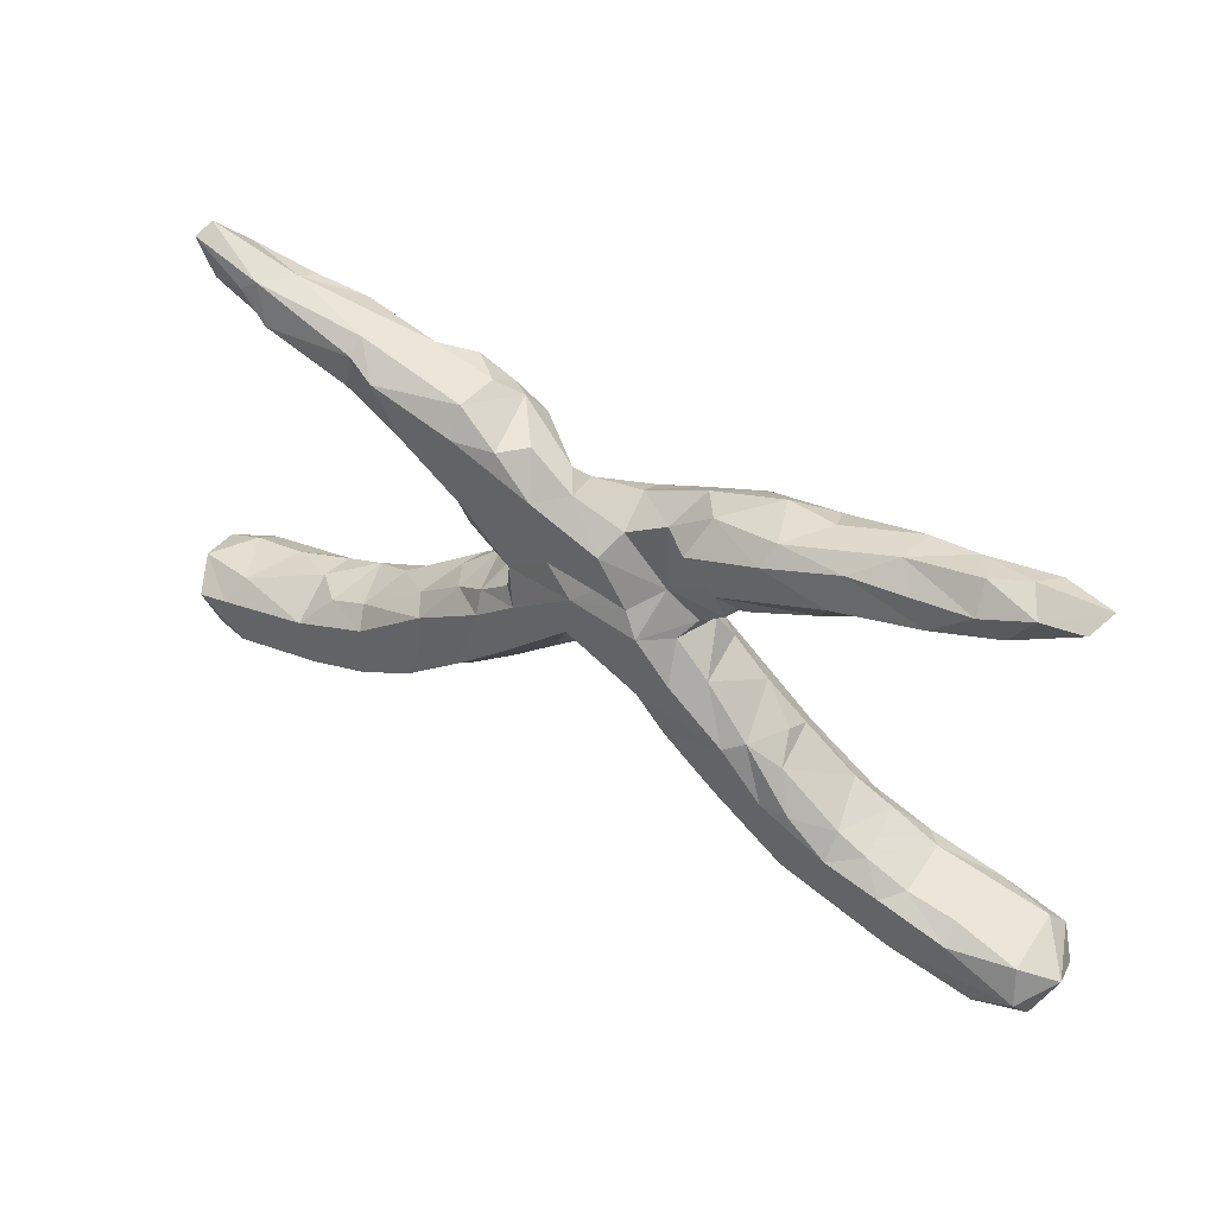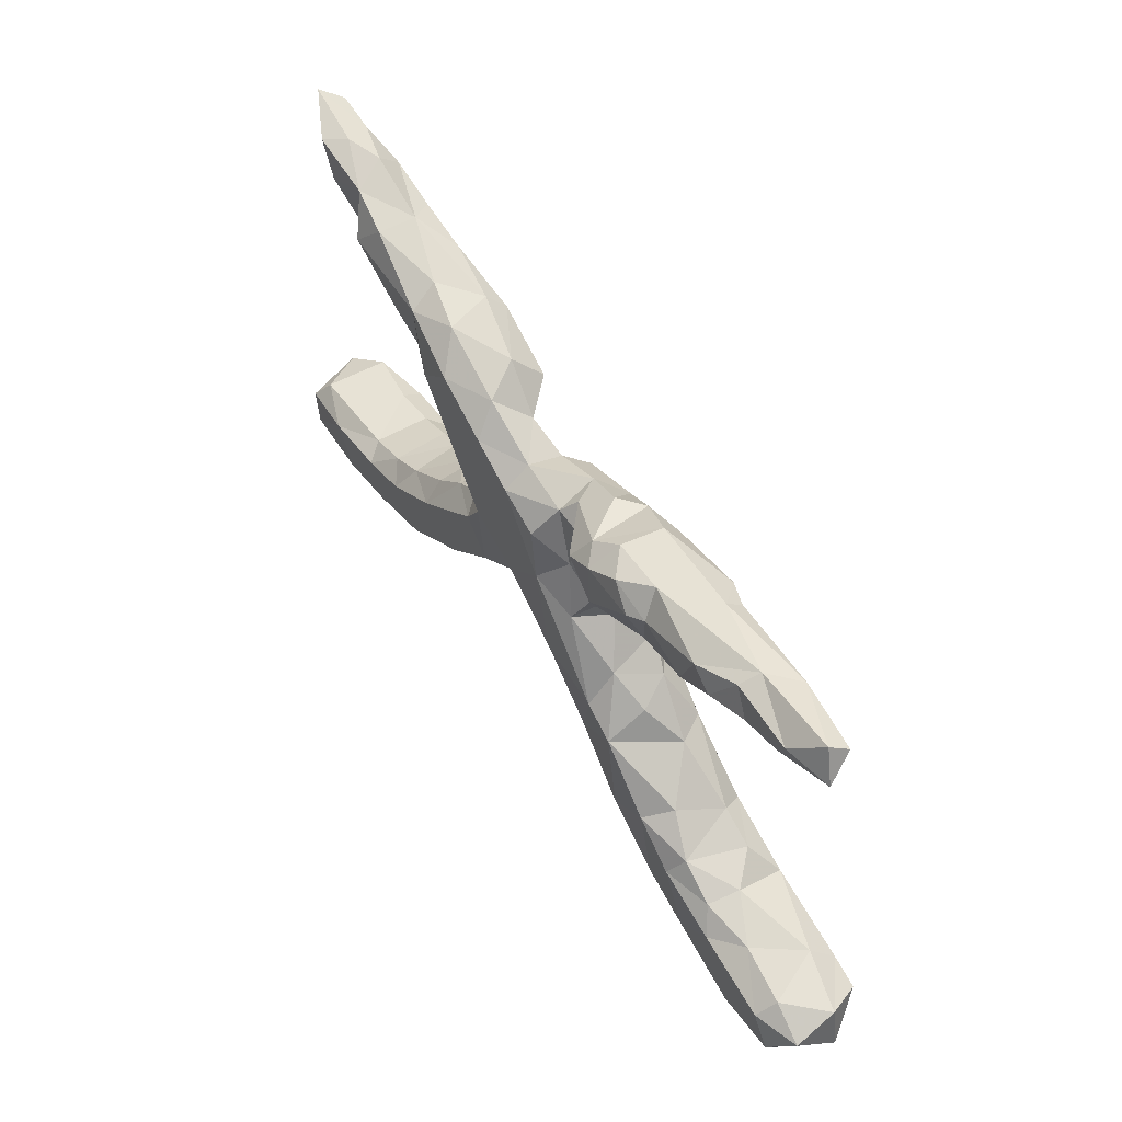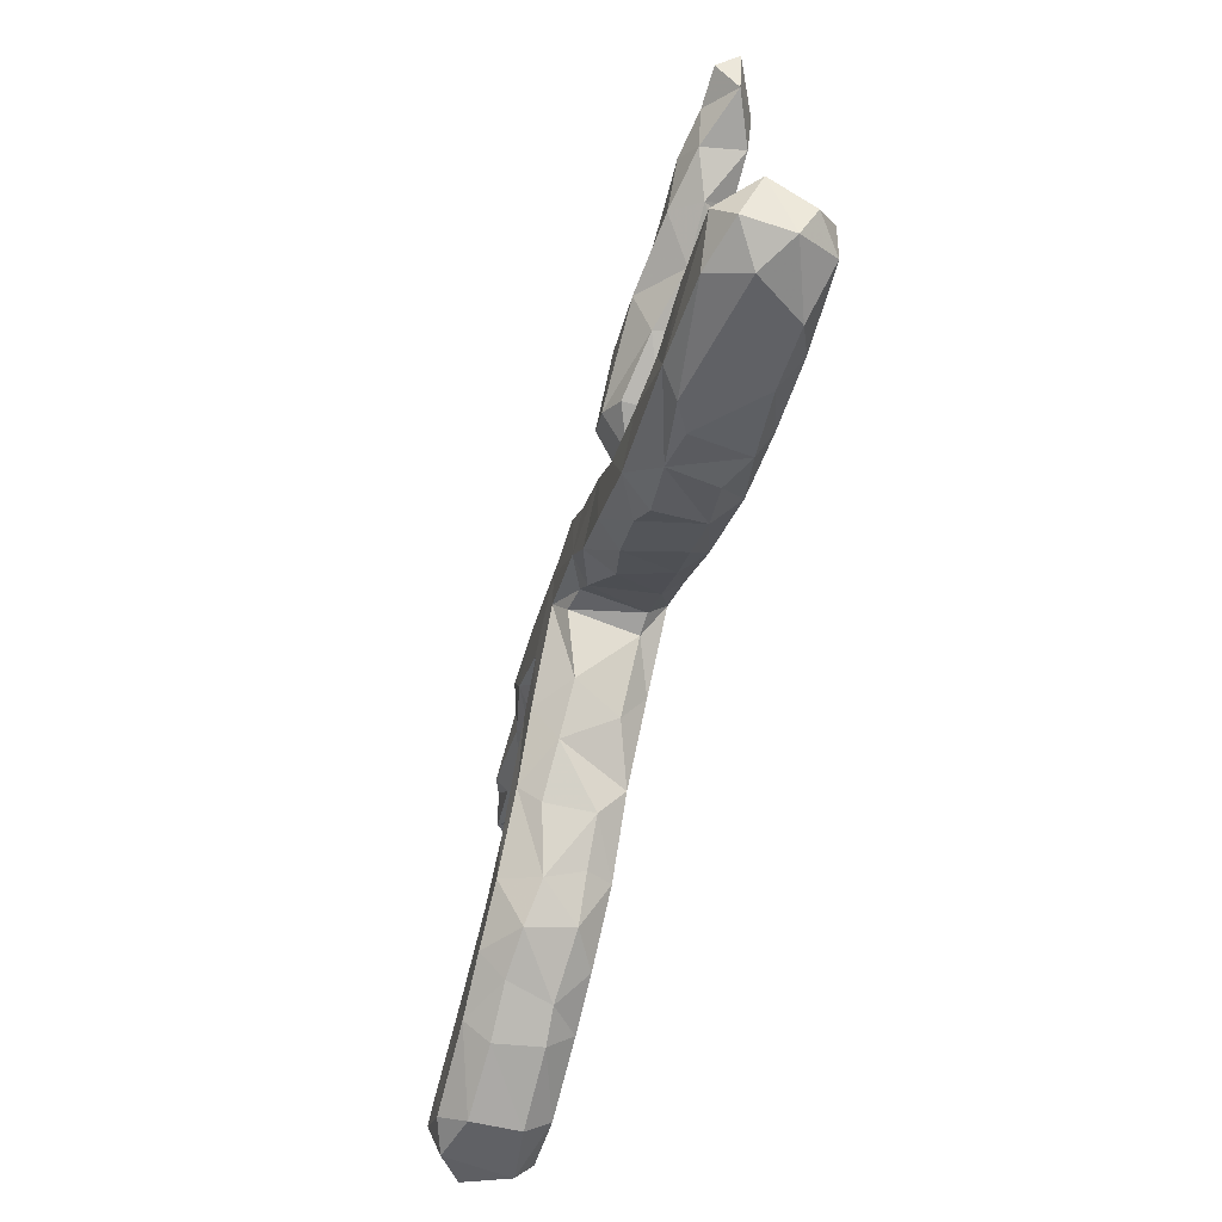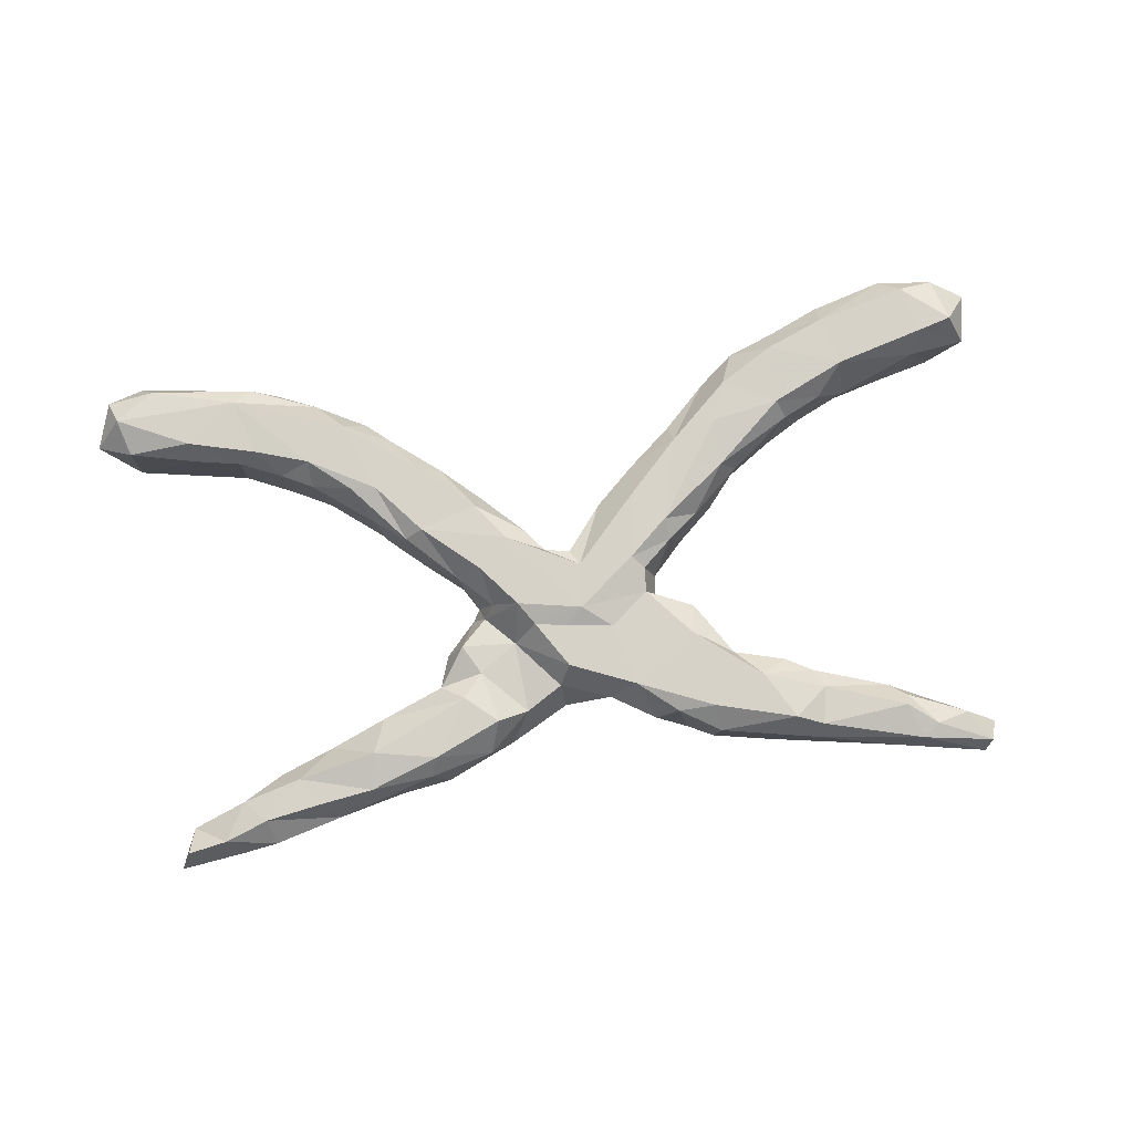
<metadata>
{"format":"obj","ext":"obj","renderer":"f3d","projection":"perspective","resolution":1024,"background":"white","views":[{"elev":48.4,"azim":31.1,"up":"+Y"},{"elev":56.7,"azim":-121.9,"up":"+Y"},{"elev":-61.9,"azim":74.7,"up":"+Y"},{"elev":78.1,"azim":170.8,"up":"+Z"}]}
</metadata>
<code>
v 0.7617 -0.3896 -0.08476
v -0.7887 -0.3177 0.08445
v 0.216 0.2477 0.07725
v -0.2833 0.2431 -0.03997
v 0.1126 0.2818 -0.07999
v -0.1632 0.33 0.06201
v 0.4699 0.2901 0.007615
v 0.1989 0.01894 0.04901
v 0.09143 -0.07586 -0.05028
v -0.6753 -0.4187 -0.04487
v -0.7873 -0.3566 -0.08858
v -0.3251 0.2897 0.0755
v 0.1673 0.07039 -0.03159
v -0.1451 0.06109 0.07162
v 0.3329 -0.1087 0.0459
v 0.7635 -0.3002 -0.05276
v -0.1234 0.04058 0.09072
v 0.1907 0.02463 -0.04973
v -0.155 -0.139 0.04181
v 0.1805 0.1991 0.02602
v -0.1543 0.124 -0.0309
v -0.3489 0.3553 -0.06618
v 0.338 0.2785 -0.0618
v 0.1688 -0.1516 -0.05087
v -0.2381 -0.1668 0.08543
v -0.7426 0.4304 -0.02378
v -0.7327 -0.3034 0.08518
v -0.5699 -0.2643 0.08489
v -0.6595 -0.2544 -0.04411
v -0.4187 0.2907 0.03152
v -0.1657 0.0671 0.004482
v -0.0817 -0.07603 0.03738
v -0.06384 0.1188 -0.08236
v -0.228 0.1427 -0.003772
v -0.1604 0.3012 -0.07981
v -0.3224 -0.2415 -0.08689
v 0.3241 -0.1015 -0.04879
v -0.4394 -0.2099 0.08341
v 0.2555 -0.03209 -0.04301
v 0.4378 -0.1937 0.04954
v 0.1619 0.2975 0.07329
v 0.5042 0.3938 0.05825
v 0.4963 -0.3388 -0.08696
v 0.2522 0.2125 -0.05695
v 0.3672 0.2564 0.03743
v 0.4361 -0.2323 0.08701
v -0.5521 0.3383 0.01931
v -0.2737 0.3742 -0.0704
v 0.2867 0.2653 -0.07997
v -0.5769 0.3869 -0.04706
v 0.8245 -0.3356 0.02852
v -0.469 0.4026 -0.06275
v 0.3405 0.3618 -0.06522
v -0.046 0.2819 0.03719
v 0.6481 -0.2767 0.04923
v -0.2207 0.1965 -0.03308
v -0.2347 0.3751 0.04162
v 0.3152 -0.1358 -0.08428
v 0.1809 0.09024 -0.04091
v 0.7747 -0.365 0.08815
v 0.5584 -0.3666 0.08686
v -0.1814 0.3466 -0.05174
v -0.02332 -0.003558 -0.04993
v -0.7239 0.4678 0.0189
v -0.23 -0.05112 -0.08443
v -0.01893 0.1185 0.0911
v -0.5976 0.4464 0.03869
v 0.03163 0.2439 -0.08026
v -0.1601 0.1056 0.00102
v 0.1414 0.3264 -0.03679
v -0.4241 -0.1623 -0.03544
v -0.5426 0.4303 -0.04003
v -0.2002 0.01427 0.06498
v 0.566 0.3563 -0.03955
v -0.05452 0.2575 -0.03209
v -0.6428 0.3968 -0.04022
v -0.0436 0.2119 -0.07809
v 0.06988 0.1327 0.07632
v -0.1187 -0.09829 -0.04488
v 0.8147 -0.3801 -0.04335
v -0.3157 -0.1076 0.07948
v 0.7474 0.4409 0.04044
v -0.6025 -0.2725 -0.08653
v -0.06947 0.1588 0.07456
v -0.1175 0.2613 -0.03208
v -0.8257 -0.3112 -0.05606
v 0.7851 -0.3348 -0.07823
v 0.7609 -0.3036 0.06402
v 0.3619 -0.2883 0.08714
v -0.09546 0.2706 0.07586
v -0.7481 -0.3023 -0.08705
v 0.1229 0.07396 -0.08295
v 0.7914 -0.4098 0.05695
v 0.2553 0.2189 0.05634
v -0.3171 -0.1903 0.08863
v -0.09794 0.1632 -0.03948
v 0.6231 -0.3777 -0.08705
v 0.2406 -0.2239 -0.04758
v 0.09736 -0.03167 0.08969
v 0.2822 -0.2577 0.04743
v -0.22 0.25 -0.08091
v 0.5245 -0.3919 0.05782
v 0.4609 -0.3593 -0.06748
v 0.04032 0.2458 0.03217
v -0.4191 0.3943 0.05661
v -0.5494 -0.3879 0.03926
v 0.1828 0.3468 0.02538
v -0.4357 -0.3168 -0.08603
v 0.4373 -0.2301 -0.08484
v -0.2573 -0.03011 0.04502
v -0.3294 0.272 -0.05264
v 0.1406 0.07998 0.0441
v -0.5816 0.3634 0.03436
v 0.5373 -0.2716 -0.08525
v -0.7116 0.4825 -0.01056
v -0.7076 -0.3878 0.08402
v -0.02855 0.03928 0.08949
v -0.537 -0.3851 -0.04307
v -0.4282 0.3003 -0.05475
v 0.268 0.3773 -0.03416
v 0.7373 0.3934 -0.002131
v 0.2159 -0.161 -0.08412
v -0.1232 0.3316 0.0256
v 0.7334 -0.4392 0.01858
v 0.6504 -0.3014 0.08685
v 0.03047 -0.003288 0.06031
v 0.2961 0.3749 0.04627
v -0.2908 -0.0851 -0.084
v -0.2901 -0.0484 -0.01275
v 0.3195 -0.1624 0.08889
v -0.2237 0.1415 0.05107
v 0.6783 0.4312 0.04268
v -0.5099 0.3769 -0.06457
v -0.4797 -0.2411 -0.08678
v 0.7051 -0.4113 0.08069
v 0.4797 -0.3821 0.03233
v 0.314 -0.08195 -0.009311
v -0.2541 0.2029 0.01529
v -0.575 0.3835 0.0576
v -0.7714 -0.3985 0.06252
v 0.4112 -0.3472 0.04202
v -0.713 -0.2694 0.04468
v 0.1995 -0.1889 0.04413
v 0.1793 0.1391 -0.08195
v 0.4048 0.3827 0.05947
v -0.5361 -0.3443 -0.08822
v -0.346 -0.2595 0.08607
v -0.5469 -0.3513 0.08491
v 0.2481 -0.07177 0.08937
v 0.02033 0.03107 -0.08209
v 0.599 0.4071 0.05862
v 0.2079 0.144 0.01978
v 0.484 -0.2177 -0.05413
v -0.1377 0.07604 -0.06134
v 0.6782 -0.4249 -0.0623
v 0.1108 0.1544 0.02492
v -0.6271 0.4246 0.04236
v 0.1292 -0.1234 0.03029
v -0.2986 -0.2566 -0.04155
v -0.4159 0.4156 0.02857
v -0.495 -0.2045 -0.05911
v 0.06088 -0.04539 0.05585
v -0.6867 0.4111 0.02818
v -0.6748 -0.3843 -0.08881
v -0.3469 -0.108 0.03068
v -0.4767 -0.3613 -0.03849
v 0.3828 0.2635 -0.03218
v 0.7919 -0.4246 -0.02053
v -0.6643 0.4387 -0.04525
v -0.4441 -0.3133 0.087
v -0.1478 -0.08004 0.0887
v 0.6381 0.365 0.03666
v 0.03524 0.2741 -0.03387
v 0.4909 -0.2223 0.05118
v -0.4573 -0.3511 0.04105
v -0.2297 -0.2021 -0.03891
v -0.3279 0.3968 -0.03484
v 0.4148 -0.1783 -0.05052
v -0.2141 0.3344 -0.08009
v 0.159 0.0979 0.009896
v -0.2249 0.3738 -0.03047
v 0.479 0.4097 -0.04639
v 0.5662 -0.2575 -0.05168
v 0.3994 -0.3426 -0.04102
v 0.2588 0.2102 -0.004342
v 0.6705 -0.3065 -0.08559
v -0.628 0.3731 -0.008057
v 0.4087 0.3004 -0.06251
v 0.01532 0.002929 -0.05149
v -0.8175 -0.2861 0.02113
v 0.1452 -0.1014 0.08522
v 0.01466 0.1455 0.07595
v 0.3653 -0.1694 0.08239
v 0.239 -0.1859 0.08708
v -0.8371 -0.3737 0.01951
v 0.6487 0.3771 -0.03989
v -0.3198 0.3456 -0.08065
v -0.07454 0.2879 -0.009293
v 0.01999 0.2175 0.07511
v -0.3967 -0.1835 -0.08538
v -0.757 -0.277 -0.05029
v 0.5231 0.3614 -0.06639
v 0.532 0.3425 0.05757
v -0.3125 -0.2781 0.02188
v 0.469 0.4176 0.01714
v -0.371 0.376 0.07512
v 0.1054 -0.04478 -0.08344
v 0.2818 0.3455 0.07627
v -0.789 -0.3938 -0.05824
v -0.2816 0.2381 0.04887
v 0.5639 -0.2573 0.05106
v 0.5615 0.4258 -0.03588
v -0.2335 -0.2001 0.04666
v 0.3551 0.3898 -0.0157
v -0.4881 0.3254 -0.04014
v 0.5906 0.4463 0.01994
v 0.09533 0.09335 0.09067
v 0.366 -0.284 -0.0857
v -0.5764 -0.2285 -0.004814
v 0.2377 0.1475 -0.03994
v -0.1955 -0.02077 0.08889
v -0.375 -0.3243 0.03506
v -0.3742 0.2641 0.03548
v -0.456 -0.1859 0.04659
v 0.3201 -0.2903 -0.04923
v 0.2186 0.3289 -0.07893
v -0.1403 0.1055 0.0718
v -0.2276 0.001146 -0.03429
v 0.3917 0.3192 0.07492
v -0.1062 -0.04301 -0.08382
v 0.2787 -0.06254 0.06648
v -0.434 0.3272 0.05374
v -0.2105 -0.1524 -0.07987
v 0.1525 0.01824 0.08925
v -0.5518 0.4472 -0.005922
v -0.5229 -0.2145 0.04669
v -0.01414 0.008061 0.06802
v 0.6801 0.4428 -0.03944
v -0.2111 0.1932 0.07467
v -0.677 -0.4197 0.0414
v 0.4831 0.3112 -0.04919
v -0.5674 -0.2365 -0.06265
v 0.5684 0.3243 0.008248
v 0.6505 0.4513 -0.004434
v 0.1066 0.2813 0.01858
v 0.7672 0.4633 0.002325
v -0.3632 -0.3123 -0.04621
v 0.3217 -0.2973 0.03509
v 0.5305 -0.267 0.0839
v -0.2297 0.3323 0.07611
v 0.5757 -0.4018 -0.05811
v 0.1602 0.0117 -0.08271
f 94 3 20
f 47 139 113
f 54 123 90
f 139 67 157
f 41 107 245
f 203 229 7
f 208 127 107
f 172 151 203
f 30 12 232
f 199 54 90
f 90 250 239
f 239 250 12
f 12 206 232
f 232 105 139
f 47 232 139
f 94 45 3
f 6 90 123
f 90 6 250
f 250 57 206
f 12 250 206
f 232 206 105
f 139 105 67
f 45 229 3
f 206 57 160
f 206 160 105
f 45 7 229
f 229 208 3
f 3 208 41
f 41 208 107
f 229 203 145
f 229 145 208
f 208 145 127
f 203 42 145
f 203 151 42
f 43 251 103
f 1 168 155
f 200 134 161
f 29 242 83
f 161 134 242
f 242 134 83
f 200 108 134
f 200 36 108
f 36 159 247
f 29 83 91
f 134 146 83
f 134 108 146
f 36 247 108
f 201 91 86
f 29 91 201
f 83 164 91
f 146 164 83
f 166 118 146
f 146 108 166
f 91 11 86
f 164 11 91
f 164 118 10
f 146 118 164
f 11 209 86
f 11 164 209
f 164 10 209
f 120 53 226
f 202 188 53
f 202 241 188
f 226 53 49
f 23 49 53
f 53 188 23
f 241 167 188
f 181 48 177
f 179 48 181
f 173 5 68
f 70 5 173
f 70 226 5
f 23 44 49
f 188 167 23
f 169 50 76
f 72 50 169
f 133 50 72
f 72 52 133
f 52 72 235
f 177 22 52
f 177 48 22
f 48 197 22
f 48 179 197
f 62 35 179
f 62 198 35
f 173 68 75
f 226 49 5
f 49 144 5
f 49 44 144
f 23 167 44
f 215 50 133
f 119 215 133
f 61 249 46
f 100 89 194
f 100 194 143
f 19 171 25
f 95 25 221
f 95 221 81
f 51 88 60
f 88 55 125
f 125 55 211
f 125 211 249
f 249 211 174
f 249 174 46
f 46 174 40
f 46 40 193
f 89 46 130
f 46 193 130
f 194 89 130
f 143 194 191
f 32 171 19
f 25 171 221
f 81 221 110
f 81 110 165
f 193 40 15
f 193 15 231
f 130 193 231
f 194 130 149
f 194 149 191
f 191 149 99
f 158 143 191
f 191 99 162
f 158 191 162
f 32 117 171
f 130 231 149
f 32 237 117
f 52 119 133
f 52 22 119
f 22 111 119
f 197 111 22
f 179 101 197
f 179 35 101
f 35 85 101
f 75 68 77
f 5 144 68
f 101 111 197
f 101 4 111
f 101 56 4
f 85 56 101
f 75 77 96
f 68 33 77
f 68 144 33
f 144 220 59
f 44 220 144
f 96 33 154
f 33 96 77
f 144 92 33
f 144 59 92
f 13 92 59
f 150 230 33
f 92 150 33
f 92 207 150
f 252 207 92
f 18 92 13
f 18 252 92
f 183 186 114
f 16 186 183
f 16 87 186
f 65 233 128
f 122 225 98
f 218 225 122
f 109 218 58
f 114 218 109
f 114 43 218
f 186 97 114
f 87 1 186
f 128 200 71
f 233 36 128
f 218 184 225
f 103 184 218
f 43 103 218
f 114 97 43
f 97 251 43
f 1 155 97
f 186 1 97
f 80 1 87
f 80 168 1
f 128 36 200
f 233 176 36
f 97 155 251
f 176 159 36
f 33 65 154
f 14 31 73
f 180 156 217
f 221 73 110
f 171 117 17
f 171 17 221
f 149 234 99
f 162 99 126
f 126 99 117
f 126 117 237
f 221 17 73
f 17 14 73
f 234 149 8
f 99 234 217
f 99 217 66
f 117 99 66
f 117 66 17
f 66 227 17
f 17 227 14
f 234 8 112
f 234 112 217
f 217 78 66
f 227 66 84
f 227 239 131
f 112 180 217
f 217 156 78
f 66 78 192
f 192 84 66
f 84 90 227
f 239 227 90
f 78 156 199
f 78 199 192
f 192 199 84
f 84 199 90
f 239 12 210
f 210 12 223
f 30 223 12
f 150 63 230
f 189 63 150
f 150 9 189
f 207 9 150
f 18 39 252
f 39 58 252
f 154 65 228
f 33 230 65
f 252 122 207
f 252 58 122
f 37 58 39
f 65 128 228
f 24 9 207
f 122 24 207
f 178 58 37
f 178 109 58
f 109 178 153
f 129 228 128
f 230 233 65
f 79 233 230
f 63 79 230
f 122 98 24
f 58 218 122
f 109 153 114
f 225 100 98
f 51 80 87
f 184 141 225
f 51 168 80
f 103 141 184
f 103 251 136
f 251 102 136
f 219 242 29
f 161 242 219
f 247 204 222
f 159 204 247
f 142 29 201
f 247 222 166
f 201 86 190
f 108 247 166
f 86 209 195
f 209 10 240
f 10 106 240
f 118 106 10
f 238 196 212
f 212 202 182
f 196 74 212
f 182 202 53
f 212 74 202
f 79 19 233
f 71 200 161
f 168 124 155
f 243 172 203
f 127 120 107
f 243 203 7
f 50 187 76
f 198 85 35
f 181 62 179
f 235 177 52
f 120 226 70
f 202 243 241
f 74 243 202
f 215 47 50
f 185 220 44
f 220 185 152
f 198 75 85
f 187 50 47
f 187 163 76
f 76 163 26
f 169 76 26
f 167 185 44
f 173 75 54
f 54 75 198
f 54 198 123
f 123 198 62
f 169 26 115
f 115 26 64
f 7 45 167
f 62 181 57
f 57 181 177
f 160 177 235
f 235 72 169
f 235 169 115
f 241 7 167
f 120 70 107
f 241 243 7
f 127 214 120
f 196 172 243
f 196 243 74
f 205 182 214
f 214 182 53
f 214 53 120
f 64 67 115
f 67 235 115
f 160 235 67
f 105 160 67
f 57 177 160
f 245 70 173
f 245 107 70
f 163 64 26
f 163 157 64
f 157 67 64
f 250 6 57
f 6 62 57
f 123 62 6
f 104 173 54
f 104 245 173
f 20 41 245
f 20 3 41
f 185 45 94
f 113 157 163
f 113 163 187
f 139 157 113
f 199 104 54
f 156 104 199
f 47 30 232
f 215 30 47
f 167 45 185
f 187 47 113
f 104 156 245
f 156 20 245
f 20 185 94
f 152 185 20
f 4 210 223
f 152 20 156
f 4 138 210
f 138 131 210
f 131 239 210
f 180 152 156
f 34 131 138
f 8 13 112
f 69 131 34
f 69 227 131
f 14 69 31
f 69 14 227
f 8 18 13
f 189 126 237
f 162 126 189
f 149 231 8
f 231 39 8
f 137 39 231
f 73 228 110
f 158 162 9
f 15 137 231
f 15 37 137
f 40 174 153
f 165 110 129
f 79 32 19
f 24 143 158
f 211 183 174
f 55 183 211
f 88 16 55
f 56 138 4
f 165 71 224
f 81 165 224
f 222 147 170
f 28 142 27
f 222 204 147
f 170 38 28
f 28 38 236
f 28 236 219
f 28 219 142
f 147 204 25
f 25 95 147
f 147 95 38
f 170 147 38
f 38 224 236
f 124 93 135
f 124 135 102
f 135 61 102
f 136 102 141
f 61 89 141
f 213 25 204
f 93 60 135
f 135 60 61
f 60 125 61
f 102 61 141
f 89 61 46
f 141 89 248
f 248 89 100
f 213 19 25
f 176 19 213
f 95 81 38
f 38 81 224
f 93 51 60
f 60 88 125
f 125 249 61
f 224 71 161
f 176 213 204
f 136 141 103
f 251 155 102
f 155 124 102
f 168 93 124
f 224 161 236
f 159 176 204
f 142 219 29
f 142 201 190
f 222 175 166
f 86 195 190
f 106 118 175
f 166 175 118
f 209 140 195
f 240 140 209
f 246 238 244
f 205 212 182
f 216 244 212
f 244 238 212
f 100 143 98
f 225 248 100
f 141 248 225
f 168 51 93
f 236 161 219
f 246 121 238
f 238 121 196
f 148 170 28
f 222 170 175
f 2 27 190
f 27 142 190
f 116 28 27
f 148 28 116
f 175 170 148
f 195 2 190
f 116 27 2
f 106 148 240
f 175 148 106
f 140 2 195
f 116 2 140
f 240 116 140
f 240 148 116
f 132 244 216
f 82 246 132
f 151 132 216
f 172 132 151
f 121 132 172
f 121 82 132
f 145 42 205
f 205 151 216
f 42 151 205
f 121 172 196
f 127 205 214
f 205 127 145
f 132 246 244
f 246 82 121
f 216 212 205
f 119 30 215
f 51 87 16
f 183 114 153
f 40 153 178
f 96 154 21
f 165 128 71
f 143 24 98
f 233 19 176
f 129 128 165
f 51 16 88
f 55 16 183
f 183 153 174
f 79 63 32
f 40 178 15
f 15 178 37
f 24 158 9
f 110 228 129
f 9 162 189
f 63 237 32
f 31 228 73
f 137 37 39
f 63 189 237
f 31 154 228
f 8 39 18
f 154 31 69
f 154 69 21
f 13 180 112
f 69 34 21
f 59 220 152
f 59 152 180
f 59 180 13
f 75 96 85
f 96 21 85
f 85 21 56
f 56 21 34
f 56 34 138
f 111 4 223
f 111 223 119
f 119 223 30

</code>
